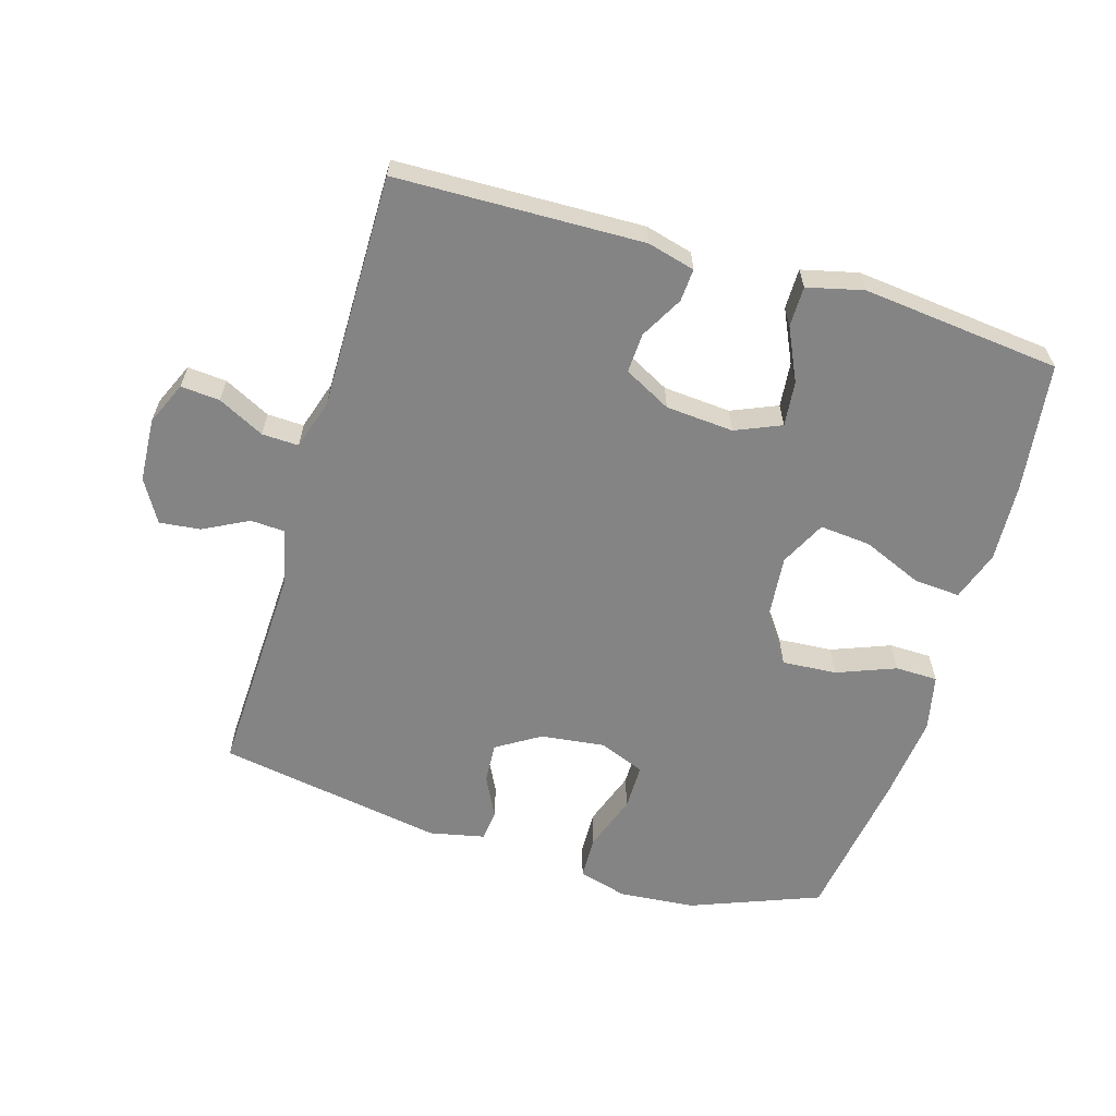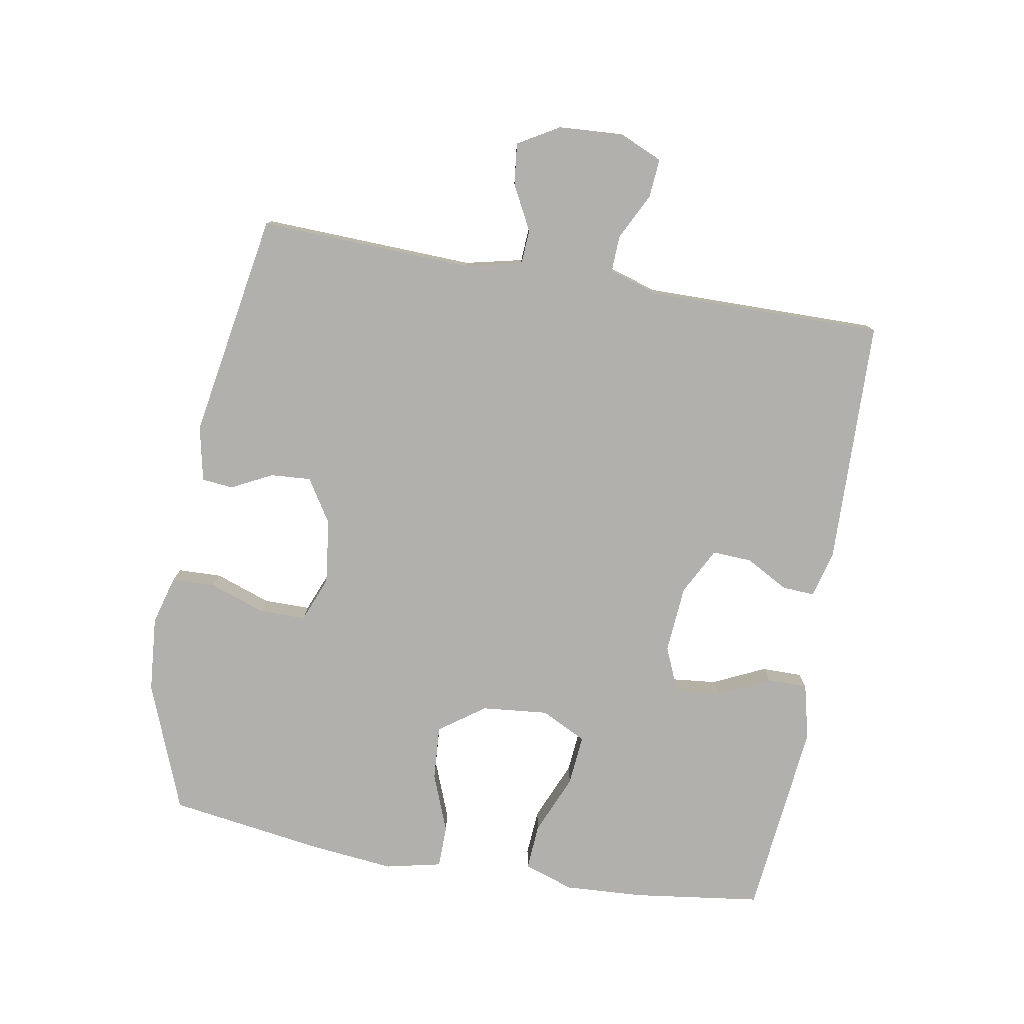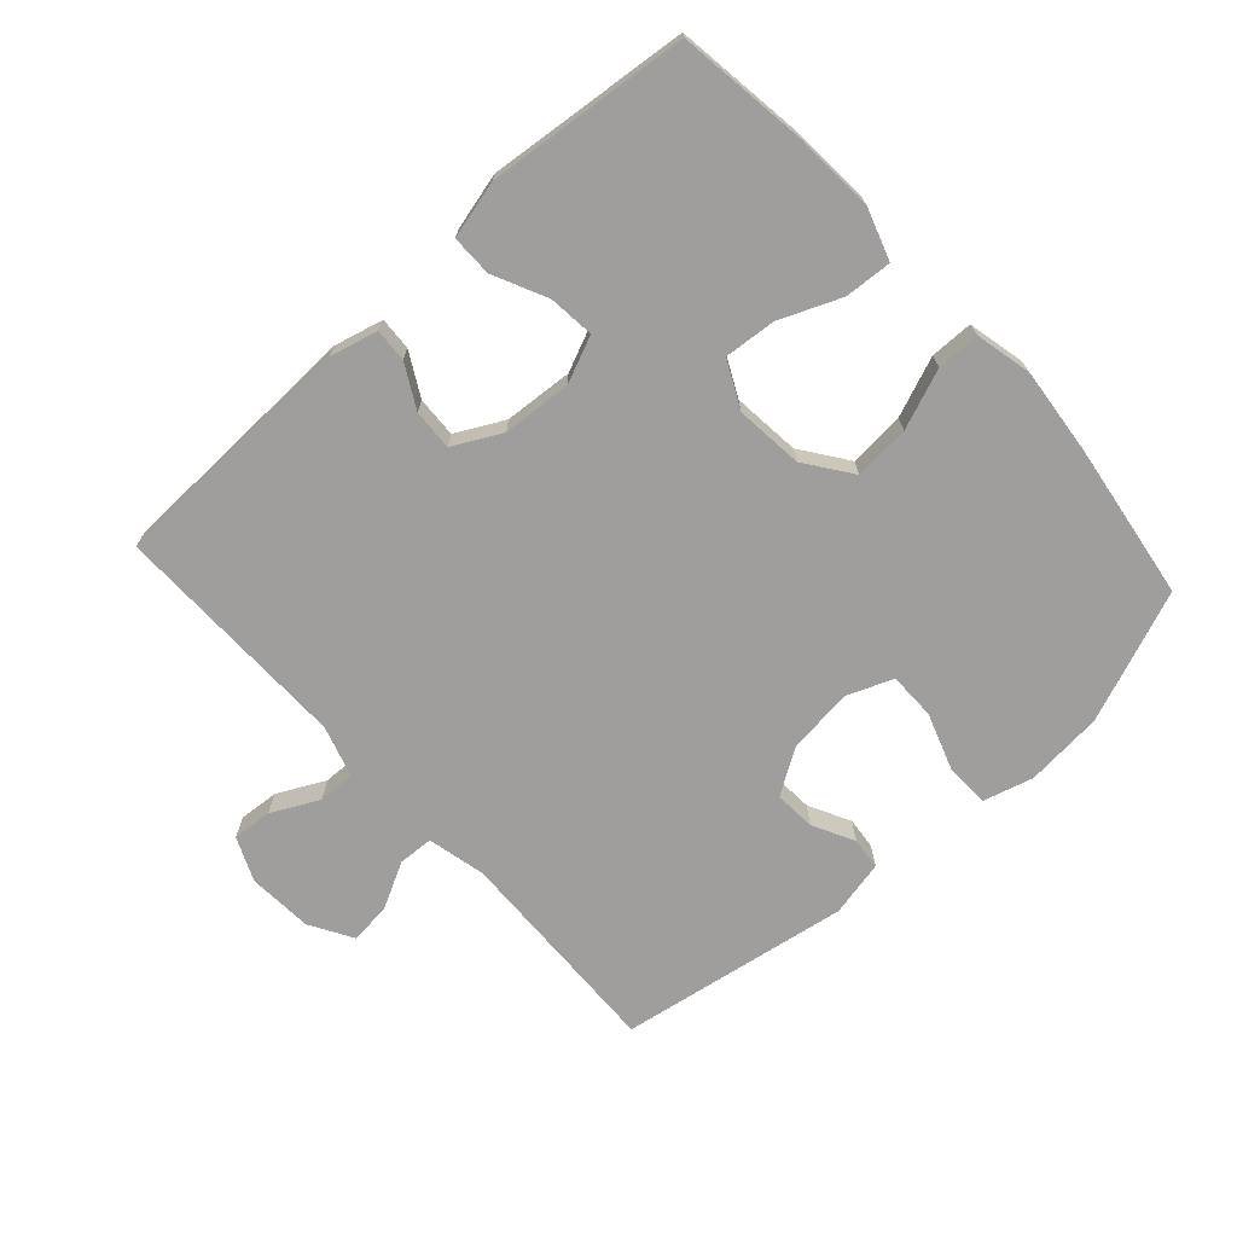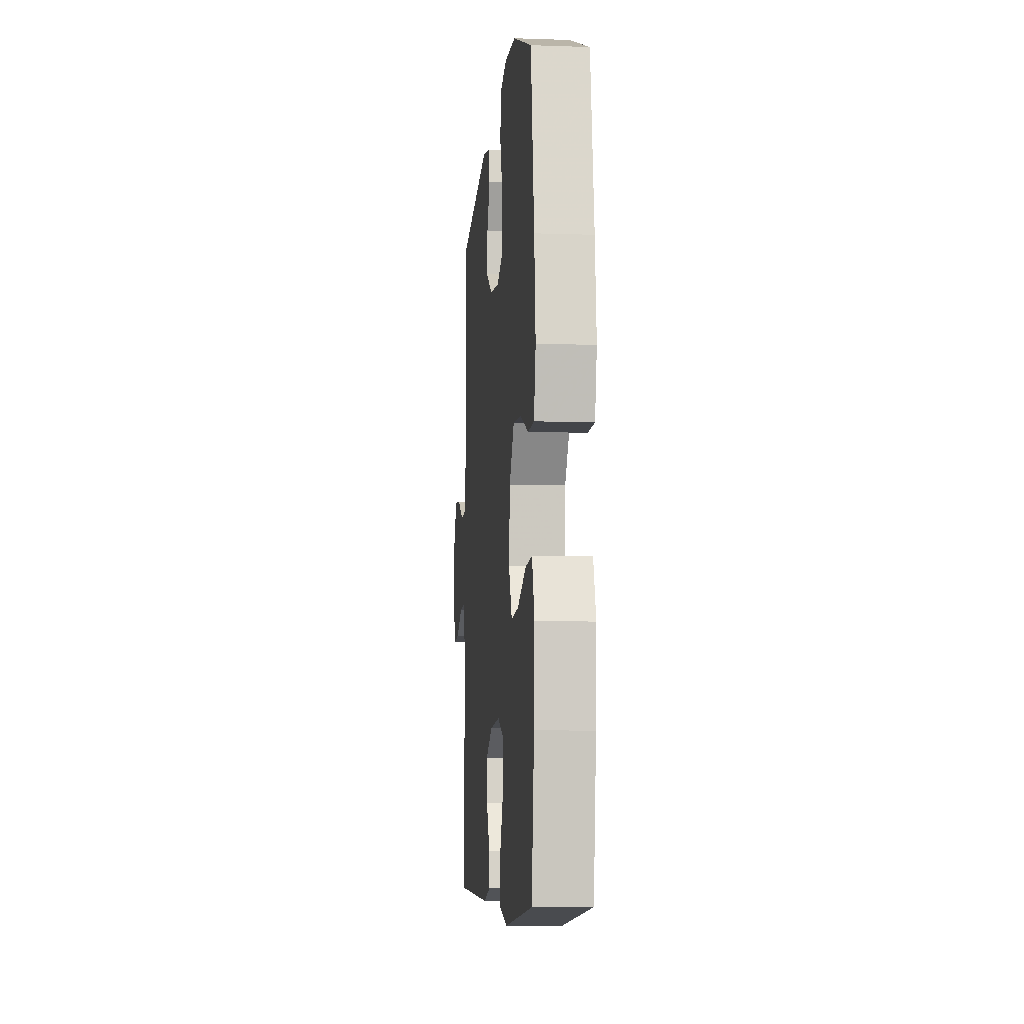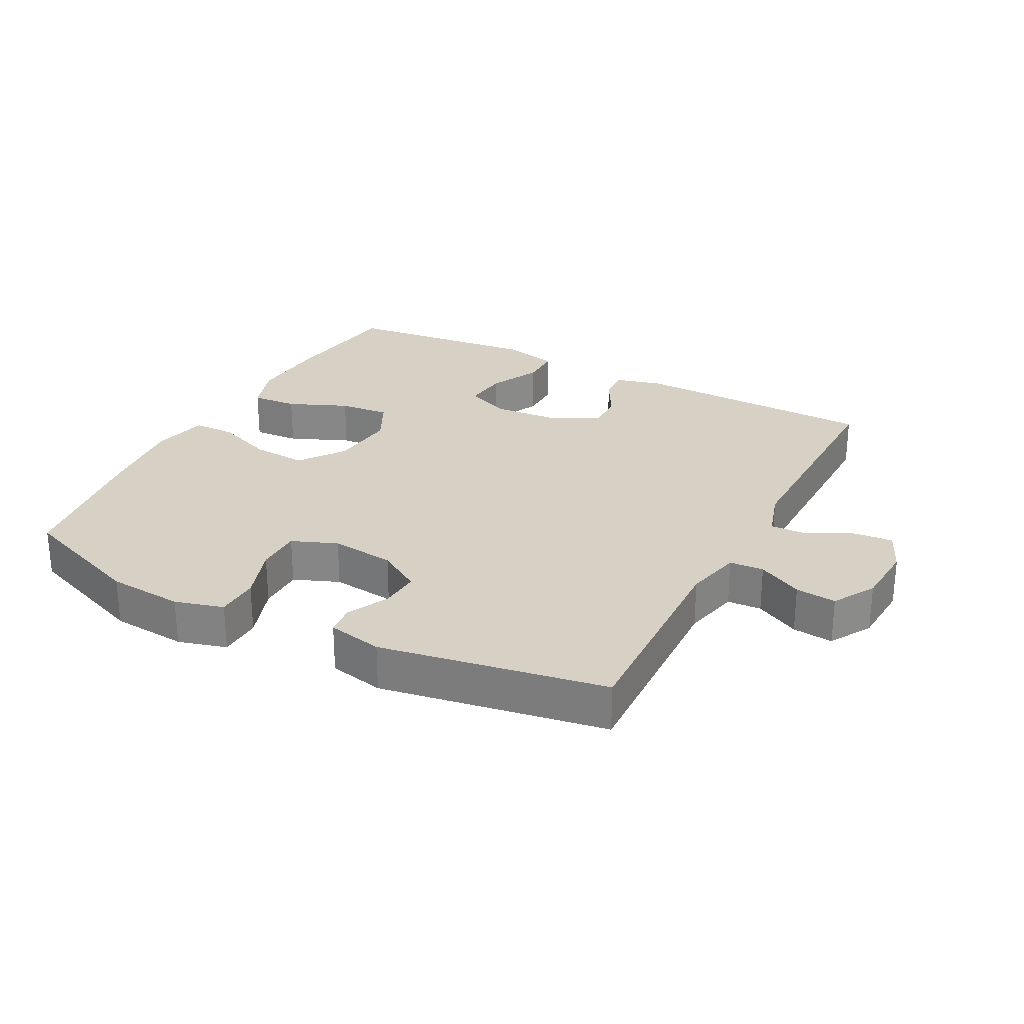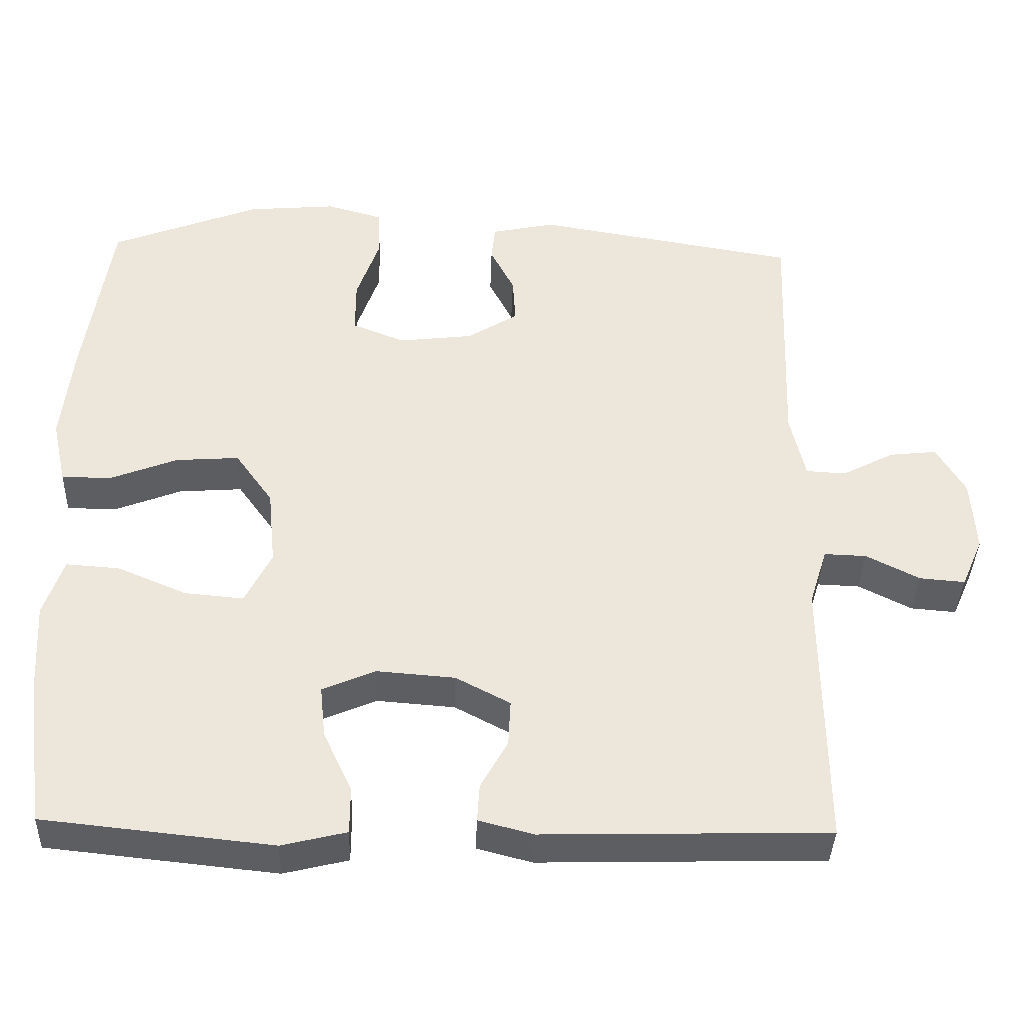
<metadata>
{"format":"obj","ext":"obj","renderer":"f3d","projection":"perspective","resolution":1024,"background":"white","views":[{"elev":-61.5,"azim":163.3,"up":"+Y"},{"elev":-78.6,"azim":80.1,"up":"+Y"},{"elev":-70.9,"azim":-137.6,"up":"+Y"},{"elev":-7.8,"azim":-95.5,"up":"+Z"},{"elev":27.0,"azim":27.7,"up":"+Y"},{"elev":-38.1,"azim":-1.9,"up":"+Z"}]}
</metadata>
<code>
v 0.5 0.07 -0.5
v 0.122 0.07 -0.51
v 0.049 0.07 -0.491
v 0.052 0.07 -0.441
v 0.088 0.07 -0.376
v 0.091 0.07 -0.315
v 0.019 0.07 -0.277
v -0.085 0.07 -0.269
v -0.155 0.07 -0.299
v -0.148 0.07 -0.368
v -0.11 0.07 -0.449
v -0.11 0.07 -0.511
v -0.196 0.07 -0.532
v -0.5 0.07 -0.5
v -0.526 0.07 -0.304
v -0.533 0.07 -0.182
v -0.507 0.07 -0.105
v -0.436 0.07 -0.11
v -0.344 0.07 -0.149
v -0.266 0.07 -0.156
v -0.231 0.07 -0.086
v -0.241 0.07 0.016
v -0.291 0.07 0.086
v -0.375 0.07 0.08
v -0.465 0.07 0.045
v -0.53 0.07 0.046
v -0.549 0.07 0.132
v -0.535 0.07 0.264
v -0.5 0.07 0.5
v -0.302 0.07 0.577
v -0.185 0.07 0.587
v -0.11 0.07 0.566
v -0.108 0.07 0.499
v -0.138 0.07 0.413
v -0.138 0.07 0.342
v -0.068 0.07 0.314
v 0.031 0.07 0.326
v 0.098 0.07 0.368
v 0.094 0.07 0.43
v 0.062 0.07 0.493
v 0.067 0.07 0.541
v 0.152 0.07 0.559
v 0.5 0.07 0.5
v 0.488 0.07 0.172
v 0.508 0.07 0.084
v 0.561 0.07 0.081
v 0.63 0.07 0.117
v 0.693 0.07 0.124
v 0.731 0.07 0.059
v 0.737 0.07 -0.039
v 0.708 0.07 -0.105
v 0.648 0.07 -0.1
v 0.577 0.07 -0.064
v 0.521 0.07 -0.062
v 0.497 0.07 -0.139
v 0.498 0.07 -0.261
v 0.5 0 -0.5
v 0.122 0 -0.51
v 0.049 0 -0.491
v 0.052 0 -0.441
v 0.088 0 -0.376
v 0.091 0 -0.315
v 0.019 0 -0.277
v -0.085 0 -0.269
v -0.155 0 -0.299
v -0.148 0 -0.368
v -0.11 0 -0.449
v -0.11 0 -0.511
v -0.196 0 -0.532
v -0.5 0 -0.5
v -0.526 0 -0.304
v -0.533 0 -0.182
v -0.507 0 -0.105
v -0.436 0 -0.11
v -0.344 0 -0.149
v -0.266 0 -0.156
v -0.231 0 -0.086
v -0.241 0 0.016
v -0.291 0 0.086
v -0.375 0 0.08
v -0.465 0 0.045
v -0.53 0 0.046
v -0.549 0 0.132
v -0.535 0 0.264
v -0.5 0 0.5
v -0.302 0 0.577
v -0.185 0 0.587
v -0.11 0 0.566
v -0.108 0 0.499
v -0.138 0 0.413
v -0.138 0 0.342
v -0.068 0 0.314
v 0.031 0 0.326
v 0.098 0 0.368
v 0.094 0 0.43
v 0.062 0 0.493
v 0.067 0 0.541
v 0.152 0 0.559
v 0.5 0 0.5
v 0.488 0 0.172
v 0.508 0 0.084
v 0.561 0 0.081
v 0.63 0 0.117
v 0.693 0 0.124
v 0.731 0 0.059
v 0.737 0 -0.039
v 0.708 0 -0.105
v 0.648 0 -0.1
v 0.577 0 -0.064
v 0.521 0 -0.062
v 0.497 0 -0.139
v 0.498 0 -0.261
f 50 51 52 53
f 50 53 54
f 49 50 54
f 46 47 48 49
f 45 46 49 54
f 44 45 54 55
f 42 43 44
f 39 40 41 42
f 38 39 42 44
f 37 38 44 55
f 31 32 33 34
f 31 34 35
f 30 31 35
f 29 30 35
f 28 29 35
f 27 28 35 36
f 24 25 26 27
f 23 24 27 36
f 16 17 18 19
f 16 19 20
f 15 16 20
f 14 15 20
f 13 14 20
f 10 11 12 13
f 9 10 13 20
f 8 9 20 21
f 2 3 4 5
f 56 1 2 5
f 56 5 6
f 55 56 6 7
f 22 23 36 37
f 21 22 37 55
f 7 8 21 55
f 109 108 107 106
f 110 109 106
f 110 106 105
f 105 104 103 102
f 110 105 102 101
f 111 110 101 100
f 100 99 98
f 98 97 96 95
f 100 98 95 94
f 111 100 94 93
f 90 89 88 87
f 91 90 87
f 91 87 86
f 91 86 85
f 91 85 84
f 92 91 84 83
f 83 82 81 80
f 92 83 80 79
f 75 74 73 72
f 76 75 72
f 76 72 71
f 76 71 70
f 76 70 69
f 69 68 67 66
f 76 69 66 65
f 77 76 65 64
f 61 60 59 58
f 61 58 57 112
f 62 61 112
f 63 62 112 111
f 93 92 79 78
f 111 93 78 77
f 111 77 64 63
f 1 57 58 2
f 2 58 59 3
f 3 59 60 4
f 4 60 61 5
f 5 61 62 6
f 6 62 63 7
f 7 63 64 8
f 8 64 65 9
f 9 65 66 10
f 10 66 67 11
f 11 67 68 12
f 12 68 69 13
f 13 69 70 14
f 14 70 71 15
f 15 71 72 16
f 16 72 73 17
f 17 73 74 18
f 18 74 75 19
f 19 75 76 20
f 20 76 77 21
f 21 77 78 22
f 22 78 79 23
f 23 79 80 24
f 24 80 81 25
f 25 81 82 26
f 26 82 83 27
f 27 83 84 28
f 28 84 85 29
f 29 85 86 30
f 30 86 87 31
f 31 87 88 32
f 32 88 89 33
f 33 89 90 34
f 34 90 91 35
f 35 91 92 36
f 36 92 93 37
f 37 93 94 38
f 38 94 95 39
f 39 95 96 40
f 40 96 97 41
f 41 97 98 42
f 42 98 99 43
f 43 99 100 44
f 44 100 101 45
f 45 101 102 46
f 46 102 103 47
f 47 103 104 48
f 48 104 105 49
f 49 105 106 50
f 50 106 107 51
f 51 107 108 52
f 52 108 109 53
f 53 109 110 54
f 54 110 111 55
f 55 111 112 56
f 56 112 57 1

</code>
